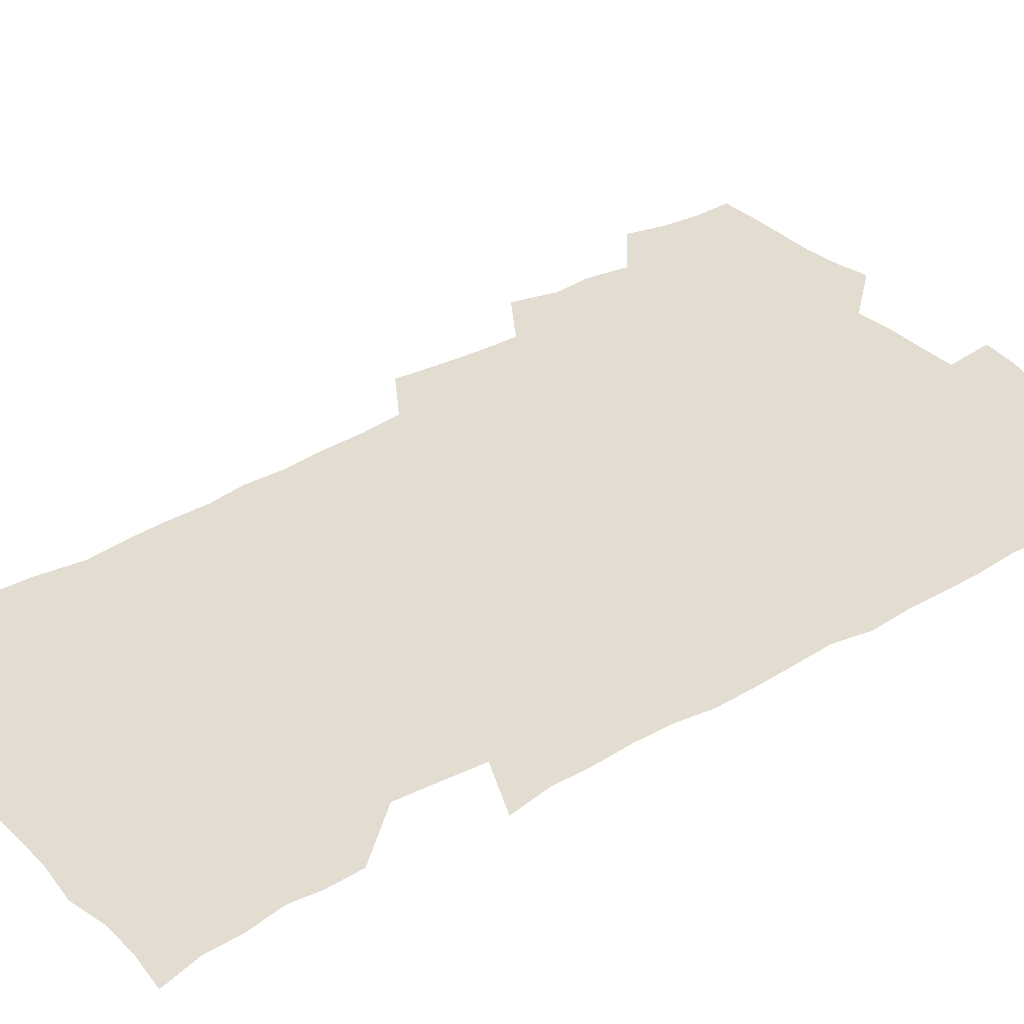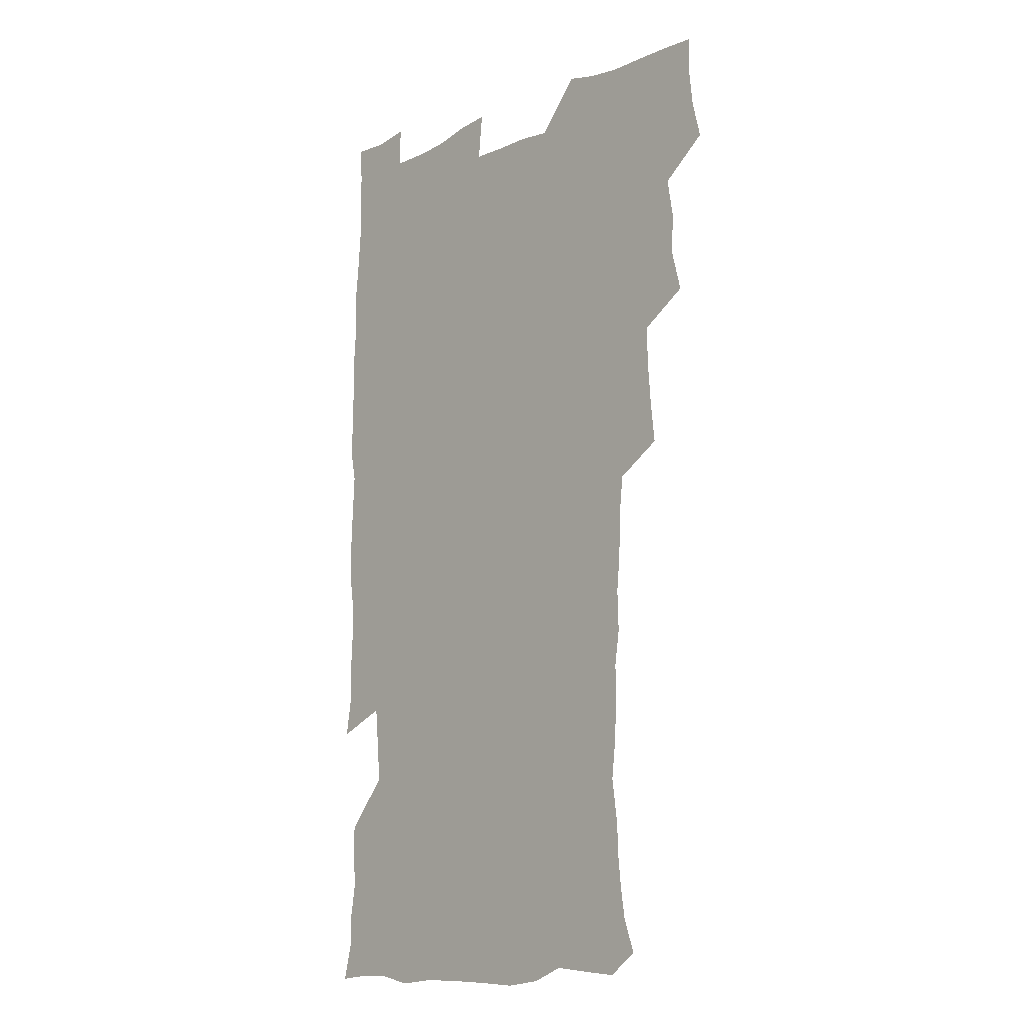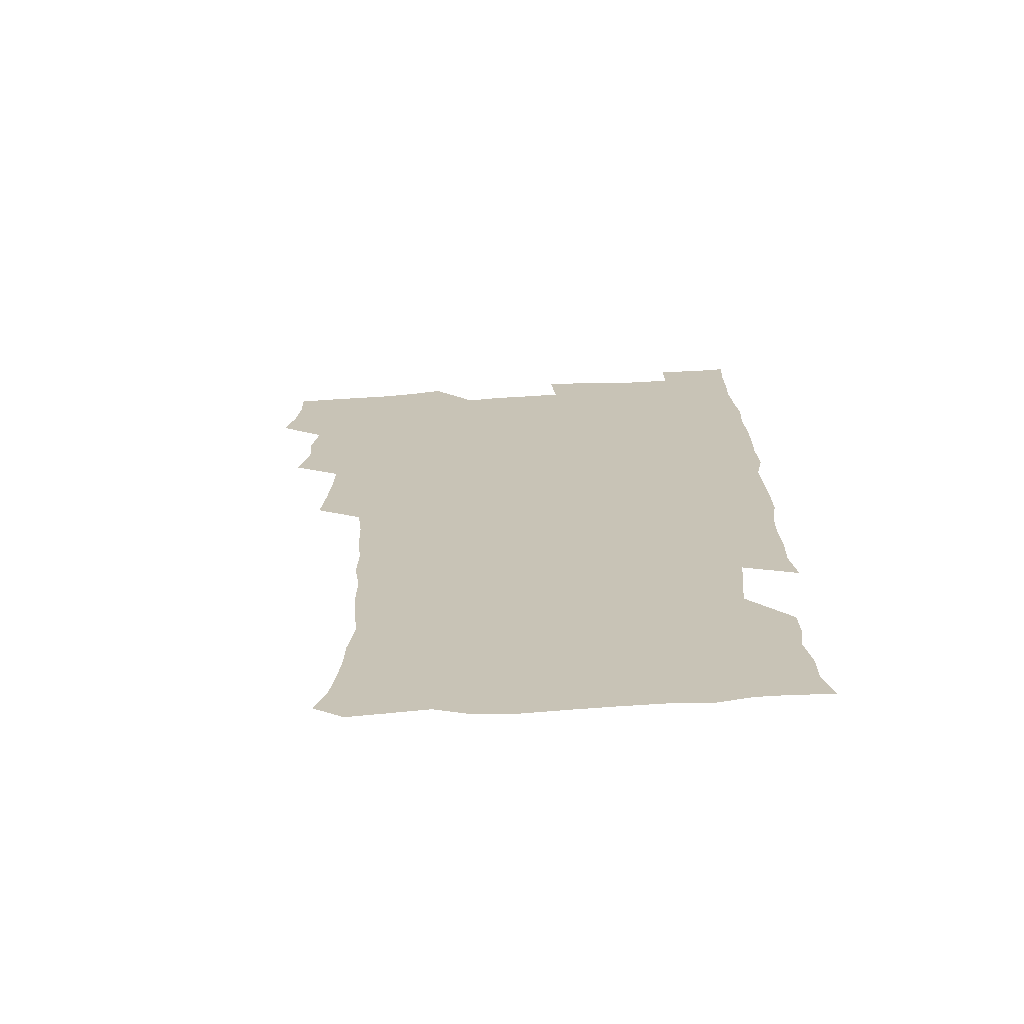
<metadata>
{"format":"obj","ext":"obj","renderer":"f3d","projection":"perspective","resolution":1024,"background":"white","views":[{"elev":35.4,"azim":52.5,"up":"+Z"},{"elev":-12.2,"azim":-132.7,"up":"+Y"},{"elev":-69.8,"azim":3.4,"up":"+Y"}]}
</metadata>
<code>
v 475.7 524.6 0
v 479.5 540 0
v 481.1 554.8 0
v 480.8 570 0
v 488.5 459.7 0
v 493.1 477.3 0
v 492 492.5 0
v 494.8 509.3 0
v 495.4 524.6 0
v 497.6 539.7 0
v 497 554.6 0
v 495.7 570.6 0
v 504.7 396.5 0
v 506.5 413.2 0
v 507.8 429.8 0
v 508.4 446.8 0
v 509.7 463.4 0
v 510.6 479.2 0
v 511.2 494.7 0
v 510.5 509.5 0
v 513.7 525.1 0
v 513 539.6 0
v 512.2 554.5 0
v 510.7 570.8 0
v 520.6 186.4 0
v 525.3 199.6 0
v 527.2 211.9 0
v 528.6 225.3 0
v 529.1 239 0
v 531.6 256.9 0
v 529.9 271.5 0
v 528.9 287.2 0
v 529.1 304.4 0
v 527 318.8 0
v 527.5 335.8 0
v 526 351.1 0
v 525.5 368.3 0
v 523.8 384.4 0
v 525.1 401.9 0
v 526.5 418.7 0
v 526.3 434.1 0
v 527.4 450.3 0
v 526.9 465.2 0
v 528.4 480.9 0
v 529 495.7 0
v 527.7 510.3 0
v 528.4 524.9 0
v 527.9 539.7 0
v 526.8 554.8 0
v 525.5 570.8 0
v 532.9 177.6 0
v 540.1 192.9 0
v 541.2 204.8 0
v 543.3 218.9 0
v 547.2 236.4 0
v 546.9 250.9 0
v 547.2 266.3 0
v 545.4 279.8 0
v 544.9 295.1 0
v 545.3 311.7 0
v 545 327.6 0
v 544.5 343.1 0
v 542.8 357.5 0
v 543.9 374.8 0
v 541.9 389.2 0
v 541.9 405 0
v 542.7 421 0
v 542.2 435.9 0
v 542.5 451.2 0
v 543.6 466.7 0
v 543.1 481.2 0
v 544.1 496.1 0
v 545.1 510.5 0
v 544.2 524.7 0
v 542.7 540 0
v 541 556.3 0
v 539.6 572.4 0
v 547.1 178.7 0
v 552.7 193.1 0
v 557.1 209.2 0
v 560.8 226.6 0
v 561.5 241.4 0
v 562.8 257.8 0
v 562.3 272 0
v 561.4 286.1 0
v 559.9 299.8 0
v 559.8 315.5 0
v 559.8 331.3 0
v 558.6 345.6 0
v 559.3 362.3 0
v 558.8 377.3 0
v 557.5 391.4 0
v 557.5 406.9 0
v 558 422.3 0
v 558.5 437.8 0
v 558.8 452.8 0
v 558.7 467.3 0
v 559 482.1 0
v 559.1 496.5 0
v 559.2 510.6 0
v 558.6 524.8 0
v 557.6 539.7 0
v 556.4 554.8 0
v 553 575.4 0
v 564.3 180.3 0
v 568.9 195.5 0
v 573.9 214.6 0
v 575.7 230.6 0
v 575.7 244.7 0
v 575.9 259.6 0
v 575.5 273.6 0
v 575.1 288.5 0
v 573.7 301.8 0
v 574.9 319.6 0
v 574.2 333.7 0
v 573 347.4 0
v 574 364.7 0
v 572.5 378.1 0
v 574 394.9 0
v 573.7 409.3 0
v 573.2 423.5 0
v 573.3 438.5 0
v 573.6 453.4 0
v 572.5 467.2 0
v 573.3 482.2 0
v 573.7 496.7 0
v 573.4 510.9 0
v 572.6 525.4 0
v 572.7 539.2 0
v 571 554.7 0
v 577.7 174.8 0
v 584.7 197.4 0
v 588 215.4 0
v 588.7 230.6 0
v 589 245.5 0
v 589 260.2 0
v 589.3 275.9 0
v 588.6 289.5 0
v 588.1 304.1 0
v 588.3 319.9 0
v 588 334.8 0
v 588.1 350.4 0
v 588 365.6 0
v 588 380.5 0
v 587.9 395.1 0
v 587.2 408.8 0
v 587.9 424.7 0
v 587.3 438.5 0
v 587.8 453.7 0
v 587.5 467.9 0
v 587.6 482.3 0
v 587.9 496.6 0
v 587.9 510.9 0
v 587.5 525.3 0
v 586.9 540 0
v 585.6 556.2 0
v 594.2 172.7 0
v 598.8 194.5 0
v 602.4 218 0
v 602.9 233 0
v 603 247.5 0
v 602.8 261.4 0
v 602.8 275.9 0
v 602.7 291.6 0
v 602.8 307.1 0
v 602.3 320.9 0
v 602.5 336.8 0
v 602.4 351.8 0
v 602.2 366.5 0
v 602 381 0
v 602 395.6 0
v 602 410.3 0
v 602.1 425.1 0
v 602.4 440.2 0
v 602.2 454.1 0
v 602.3 468.6 0
v 602.3 482.6 0
v 602 496.8 0
v 602.3 511 0
v 602.1 525.5 0
v 601.5 540.7 0
v 601 556.1 0
v 612.1 173.7 0
v 614.6 195.4 0
v 615.9 216.9 0
v 616.2 232.4 0
v 616.3 247.6 0
v 616.1 260.2 0
v 616.5 277.7 0
v 616.3 291.3 0
v 616.3 306.5 0
v 616.2 321.7 0
v 616.3 338.1 0
v 616.2 352.1 0
v 616.1 366.3 0
v 615.9 380.4 0
v 616 395.4 0
v 616.1 409.3 0
v 616.2 424.9 0
v 616.3 439.7 0
v 616.3 453.9 0
v 616.4 468.5 0
v 616.4 482.7 0
v 616.7 497 0
v 616.7 511.2 0
v 616.8 525.4 0
v 616.6 539.9 0
v 616.1 556.5 0
v 614.1 576.1 0
v 630 174.3 0
v 630.1 197 0
v 629.9 216.1 0
v 629.8 232.3 0
v 629.8 246.8 0
v 630 262.7 0
v 630 277.6 0
v 630 291.7 0
v 630 306 0
v 630 320.2 0
v 629.9 337.1 0
v 629.9 352.1 0
v 629.9 366.4 0
v 629.9 381.7 0
v 630 395.4 0
v 630.1 410.1 0
v 630.3 424.5 0
v 630.2 439.7 0
v 630.4 453.6 0
v 630.3 468.7 0
v 630.5 482.5 0
v 630.7 496.9 0
v 631 511.2 0
v 631.2 525.5 0
v 631.1 540.4 0
v 630.8 555.5 0
v 628.4 574.7 0
v 647.5 174.6 0
v 645 197.3 0
v 643.9 215.5 0
v 643.6 230.7 0
v 643.2 246.6 0
v 643.6 260.9 0
v 643.4 276.9 0
v 643.4 291.9 0
v 643.8 305.4 0
v 643.6 322.8 0
v 643.6 337 0
v 643.7 351.6 0
v 643.8 365.9 0
v 643.9 380.7 0
v 643.9 395.2 0
v 643.8 410.2 0
v 644.6 423.7 0
v 644.2 439.2 0
v 644.6 453.5 0
v 644.3 468.4 0
v 644.5 482.7 0
v 645.2 496.8 0
v 645.3 511.1 0
v 645.8 525.4 0
v 646.1 539.5 0
v 645.6 554.9 0
v 644.6 571.3 0
v 664.5 173 0
v 660.1 195.9 0
v 657.9 214.4 0
v 657.4 229.5 0
v 657.9 242.9 0
v 656.9 260.1 0
v 657.1 274.8 0
v 657.3 290 0
v 657.5 305.5 0
v 657.7 320.4 0
v 657.7 335.3 0
v 658 349.9 0
v 657.8 365.1 0
v 657.8 379.9 0
v 658 394.5 0
v 658.1 409.2 0
v 658.4 423.6 0
v 660.1 437.2 0
v 659 453.1 0
v 659.7 467.2 0
v 659.3 482.1 0
v 659.3 496.7 0
v 659.1 510.9 0
v 660.6 525.3 0
v 660.3 539.8 0
v 660.4 554.6 0
v 659.9 570.4 0
v 679.3 176.1 0
v 676.2 192.6 0
v 672.6 211.8 0
v 671.9 226.8 0
v 670.9 242.5 0
v 670.8 256.8 0
v 670.8 271.7 0
v 671.4 287.3 0
v 672.5 302.2 0
v 671.9 318.2 0
v 673.5 331.5 0
v 672.4 347.9 0
v 672.6 362.7 0
v 672.8 377.6 0
v 673.7 391.8 0
v 673.1 407.4 0
v 672.8 422.6 0
v 673.8 437 0
v 673.3 452.4 0
v 673.9 466.8 0
v 673.6 481.8 0
v 673.8 496.2 0
v 676.4 510.7 0
v 675.7 525.3 0
v 675.1 540.2 0
v 675.2 554.8 0
v 675.1 570.5 0
v 675 587.4 0
v 694 176.1 0
v 689.4 193.7 0
v 687.3 209.1 0
v 687 223 0
v 685.3 238.8 0
v 684.1 253.6 0
v 684.9 266 0
v 686.3 281.8 0
v 687.8 298.8 0
v 687.1 314.6 0
v 687.2 329.7 0
v 687.3 344.8 0
v 687.8 359.6 0
v 688.1 374.6 0
v 689.4 388.9 0
v 688.9 404.6 0
v 688.9 419.9 0
v 689.8 434.7 0
v 689.2 450.3 0
v 689 465.4 0
v 690.5 479.8 0
v 689.8 495.1 0
v 691.4 509.8 0
v 690.3 525.5 0
v 690.2 540.2 0
v 689.7 554.7 0
v 690.3 569.8 0
v 690.7 585.1 0
v 708.3 174.6 0
v 704.4 190.6 0
v 704.3 203.6 0
v 701.9 218.8 0
v 703.3 231.1 0
v 702.9 244.6 0
v 710 289.3 0
v 707.3 306.2 0
v 707.6 321.2 0
v 706.8 337.2 0
v 707.1 352.6 0
v 709.2 367 0
v 709 382.5 0
v 708.3 398.6 0
v 707.4 415 0
v 710.2 429.5 0
v 709.2 445.7 0
v 709.4 461.2 0
v 709.2 476.8 0
v 708 492.8 0
v 708.7 507.8 0
v 707.1 524.1 0
v 705.8 540 0
v 706.1 555.2 0
v 705.7 570.2 0
v 706.4 586.1 0
f 8 9 1
f 1 9 2
f 9 10 2
f 2 10 3
f 10 11 3
f 3 11 4
f 11 12 4
f 16 17 5
f 5 17 6
f 17 18 6
f 6 18 7
f 18 19 7
f 7 19 8
f 19 20 8
f 8 20 9
f 20 21 9
f 9 21 10
f 21 22 10
f 10 22 11
f 22 23 11
f 11 23 12
f 23 24 12
f 38 39 13
f 13 39 14
f 39 40 14
f 14 40 15
f 40 41 15
f 15 41 16
f 41 42 16
f 16 42 17
f 42 43 17
f 17 43 18
f 43 44 18
f 18 44 19
f 44 45 19
f 19 45 20
f 45 46 20
f 20 46 21
f 46 47 21
f 21 47 22
f 47 48 22
f 22 48 23
f 48 49 23
f 23 49 24
f 49 50 24
f 51 52 25
f 25 52 26
f 52 53 26
f 26 53 27
f 53 54 27
f 27 54 28
f 54 55 28
f 28 55 29
f 55 56 29
f 29 56 30
f 56 57 30
f 30 57 31
f 57 58 31
f 31 58 32
f 58 59 32
f 32 59 33
f 59 60 33
f 33 60 34
f 60 61 34
f 34 61 35
f 61 62 35
f 35 62 36
f 62 63 36
f 36 63 37
f 63 64 37
f 37 64 38
f 64 65 38
f 38 65 39
f 65 66 39
f 39 66 40
f 66 67 40
f 40 67 41
f 67 68 41
f 41 68 42
f 68 69 42
f 42 69 43
f 69 70 43
f 43 70 44
f 70 71 44
f 44 71 45
f 71 72 45
f 45 72 46
f 72 73 46
f 46 73 47
f 73 74 47
f 47 74 48
f 74 75 48
f 48 75 49
f 75 76 49
f 49 76 50
f 76 77 50
f 51 78 52
f 78 79 52
f 52 79 53
f 79 80 53
f 53 80 54
f 80 81 54
f 54 81 55
f 81 82 55
f 55 82 56
f 82 83 56
f 56 83 57
f 83 84 57
f 57 84 58
f 84 85 58
f 58 85 59
f 85 86 59
f 59 86 60
f 86 87 60
f 60 87 61
f 87 88 61
f 61 88 62
f 88 89 62
f 62 89 63
f 89 90 63
f 63 90 64
f 90 91 64
f 64 91 65
f 91 92 65
f 65 92 66
f 92 93 66
f 66 93 67
f 93 94 67
f 67 94 68
f 94 95 68
f 68 95 69
f 95 96 69
f 69 96 70
f 96 97 70
f 70 97 71
f 97 98 71
f 71 98 72
f 98 99 72
f 72 99 73
f 99 100 73
f 73 100 74
f 100 101 74
f 74 101 75
f 101 102 75
f 75 102 76
f 102 103 76
f 76 103 77
f 103 104 77
f 78 105 79
f 105 106 79
f 79 106 80
f 106 107 80
f 80 107 81
f 107 108 81
f 81 108 82
f 108 109 82
f 82 109 83
f 109 110 83
f 83 110 84
f 110 111 84
f 84 111 85
f 111 112 85
f 85 112 86
f 112 113 86
f 86 113 87
f 113 114 87
f 87 114 88
f 114 115 88
f 88 115 89
f 115 116 89
f 89 116 90
f 116 117 90
f 90 117 91
f 117 118 91
f 91 118 92
f 118 119 92
f 92 119 93
f 119 120 93
f 93 120 94
f 120 121 94
f 94 121 95
f 121 122 95
f 95 122 96
f 122 123 96
f 96 123 97
f 123 124 97
f 97 124 98
f 124 125 98
f 98 125 99
f 125 126 99
f 99 126 100
f 126 127 100
f 100 127 101
f 127 128 101
f 101 128 102
f 128 129 102
f 102 129 103
f 129 130 103
f 103 130 104
f 105 131 106
f 131 132 106
f 106 132 107
f 132 133 107
f 107 133 108
f 133 134 108
f 108 134 109
f 134 135 109
f 109 135 110
f 135 136 110
f 110 136 111
f 136 137 111
f 111 137 112
f 137 138 112
f 112 138 113
f 138 139 113
f 113 139 114
f 139 140 114
f 114 140 115
f 140 141 115
f 115 141 116
f 141 142 116
f 116 142 117
f 142 143 117
f 117 143 118
f 143 144 118
f 118 144 119
f 144 145 119
f 119 145 120
f 145 146 120
f 120 146 121
f 146 147 121
f 121 147 122
f 147 148 122
f 122 148 123
f 148 149 123
f 123 149 124
f 149 150 124
f 124 150 125
f 150 151 125
f 125 151 126
f 151 152 126
f 126 152 127
f 152 153 127
f 127 153 128
f 153 154 128
f 128 154 129
f 154 155 129
f 129 155 130
f 155 156 130
f 131 157 132
f 157 158 132
f 132 158 133
f 158 159 133
f 133 159 134
f 159 160 134
f 134 160 135
f 160 161 135
f 135 161 136
f 161 162 136
f 136 162 137
f 162 163 137
f 137 163 138
f 163 164 138
f 138 164 139
f 164 165 139
f 139 165 140
f 165 166 140
f 140 166 141
f 166 167 141
f 141 167 142
f 167 168 142
f 142 168 143
f 168 169 143
f 143 169 144
f 169 170 144
f 144 170 145
f 170 171 145
f 145 171 146
f 171 172 146
f 146 172 147
f 172 173 147
f 147 173 148
f 173 174 148
f 148 174 149
f 174 175 149
f 149 175 150
f 175 176 150
f 150 176 151
f 176 177 151
f 151 177 152
f 177 178 152
f 152 178 153
f 178 179 153
f 153 179 154
f 179 180 154
f 154 180 155
f 180 181 155
f 155 181 156
f 181 182 156
f 157 183 158
f 183 184 158
f 158 184 159
f 184 185 159
f 159 185 160
f 185 186 160
f 160 186 161
f 186 187 161
f 161 187 162
f 187 188 162
f 162 188 163
f 188 189 163
f 163 189 164
f 189 190 164
f 164 190 165
f 190 191 165
f 165 191 166
f 191 192 166
f 166 192 167
f 192 193 167
f 167 193 168
f 193 194 168
f 168 194 169
f 194 195 169
f 169 195 170
f 195 196 170
f 170 196 171
f 196 197 171
f 171 197 172
f 197 198 172
f 172 198 173
f 198 199 173
f 173 199 174
f 199 200 174
f 174 200 175
f 200 201 175
f 175 201 176
f 201 202 176
f 176 202 177
f 202 203 177
f 177 203 178
f 203 204 178
f 178 204 179
f 204 205 179
f 179 205 180
f 205 206 180
f 180 206 181
f 206 207 181
f 181 207 182
f 207 208 182
f 183 210 184
f 210 211 184
f 184 211 185
f 211 212 185
f 185 212 186
f 212 213 186
f 186 213 187
f 213 214 187
f 187 214 188
f 214 215 188
f 188 215 189
f 215 216 189
f 189 216 190
f 216 217 190
f 190 217 191
f 217 218 191
f 191 218 192
f 218 219 192
f 192 219 193
f 219 220 193
f 193 220 194
f 220 221 194
f 194 221 195
f 221 222 195
f 195 222 196
f 222 223 196
f 196 223 197
f 223 224 197
f 197 224 198
f 224 225 198
f 198 225 199
f 225 226 199
f 199 226 200
f 226 227 200
f 200 227 201
f 227 228 201
f 201 228 202
f 228 229 202
f 202 229 203
f 229 230 203
f 203 230 204
f 230 231 204
f 204 231 205
f 231 232 205
f 205 232 206
f 232 233 206
f 206 233 207
f 233 234 207
f 207 234 208
f 234 235 208
f 208 235 209
f 235 236 209
f 210 237 211
f 237 238 211
f 211 238 212
f 238 239 212
f 212 239 213
f 239 240 213
f 213 240 214
f 240 241 214
f 214 241 215
f 241 242 215
f 215 242 216
f 242 243 216
f 216 243 217
f 243 244 217
f 217 244 218
f 244 245 218
f 218 245 219
f 245 246 219
f 219 246 220
f 246 247 220
f 220 247 221
f 247 248 221
f 221 248 222
f 248 249 222
f 222 249 223
f 249 250 223
f 223 250 224
f 250 251 224
f 224 251 225
f 251 252 225
f 225 252 226
f 252 253 226
f 226 253 227
f 253 254 227
f 227 254 228
f 254 255 228
f 228 255 229
f 255 256 229
f 229 256 230
f 256 257 230
f 230 257 231
f 257 258 231
f 231 258 232
f 258 259 232
f 232 259 233
f 259 260 233
f 233 260 234
f 260 261 234
f 234 261 235
f 261 262 235
f 235 262 236
f 262 263 236
f 237 264 238
f 264 265 238
f 238 265 239
f 265 266 239
f 239 266 240
f 266 267 240
f 240 267 241
f 267 268 241
f 241 268 242
f 268 269 242
f 242 269 243
f 269 270 243
f 243 270 244
f 270 271 244
f 244 271 245
f 271 272 245
f 245 272 246
f 272 273 246
f 246 273 247
f 273 274 247
f 247 274 248
f 274 275 248
f 248 275 249
f 275 276 249
f 249 276 250
f 276 277 250
f 250 277 251
f 277 278 251
f 251 278 252
f 278 279 252
f 252 279 253
f 279 280 253
f 253 280 254
f 280 281 254
f 254 281 255
f 281 282 255
f 255 282 256
f 282 283 256
f 256 283 257
f 283 284 257
f 257 284 258
f 284 285 258
f 258 285 259
f 285 286 259
f 259 286 260
f 286 287 260
f 260 287 261
f 287 288 261
f 261 288 262
f 288 289 262
f 262 289 263
f 289 290 263
f 264 291 265
f 291 292 265
f 265 292 266
f 292 293 266
f 266 293 267
f 293 294 267
f 267 294 268
f 294 295 268
f 268 295 269
f 295 296 269
f 269 296 270
f 296 297 270
f 270 297 271
f 297 298 271
f 271 298 272
f 298 299 272
f 272 299 273
f 299 300 273
f 273 300 274
f 300 301 274
f 274 301 275
f 301 302 275
f 275 302 276
f 302 303 276
f 276 303 277
f 303 304 277
f 277 304 278
f 304 305 278
f 278 305 279
f 305 306 279
f 279 306 280
f 306 307 280
f 280 307 281
f 307 308 281
f 281 308 282
f 308 309 282
f 282 309 283
f 309 310 283
f 283 310 284
f 310 311 284
f 284 311 285
f 311 312 285
f 285 312 286
f 312 313 286
f 286 313 287
f 313 314 287
f 287 314 288
f 314 315 288
f 288 315 289
f 315 316 289
f 289 316 290
f 316 317 290
f 291 319 292
f 319 320 292
f 292 320 293
f 320 321 293
f 293 321 294
f 321 322 294
f 294 322 295
f 322 323 295
f 295 323 296
f 323 324 296
f 296 324 297
f 324 325 297
f 297 325 298
f 325 326 298
f 298 326 299
f 326 327 299
f 299 327 300
f 327 328 300
f 300 328 301
f 328 329 301
f 301 329 302
f 329 330 302
f 302 330 303
f 330 331 303
f 303 331 304
f 331 332 304
f 304 332 305
f 332 333 305
f 305 333 306
f 333 334 306
f 306 334 307
f 334 335 307
f 307 335 308
f 335 336 308
f 308 336 309
f 336 337 309
f 309 337 310
f 337 338 310
f 310 338 311
f 338 339 311
f 311 339 312
f 339 340 312
f 312 340 313
f 340 341 313
f 313 341 314
f 341 342 314
f 314 342 315
f 342 343 315
f 315 343 316
f 343 344 316
f 316 344 317
f 344 345 317
f 317 345 318
f 345 346 318
f 319 347 320
f 347 348 320
f 320 348 321
f 348 349 321
f 321 349 322
f 349 350 322
f 322 350 323
f 350 351 323
f 323 351 324
f 351 352 324
f 324 352 325
f 327 353 328
f 353 354 328
f 328 354 329
f 354 355 329
f 329 355 330
f 355 356 330
f 330 356 331
f 356 357 331
f 331 357 332
f 357 358 332
f 332 358 333
f 358 359 333
f 333 359 334
f 359 360 334
f 334 360 335
f 360 361 335
f 335 361 336
f 361 362 336
f 336 362 337
f 362 363 337
f 337 363 338
f 363 364 338
f 338 364 339
f 364 365 339
f 339 365 340
f 365 366 340
f 340 366 341
f 366 367 341
f 341 367 342
f 367 368 342
f 342 368 343
f 368 369 343
f 343 369 344
f 369 370 344
f 344 370 345
f 370 371 345
f 345 371 346
f 371 372 346

</code>
